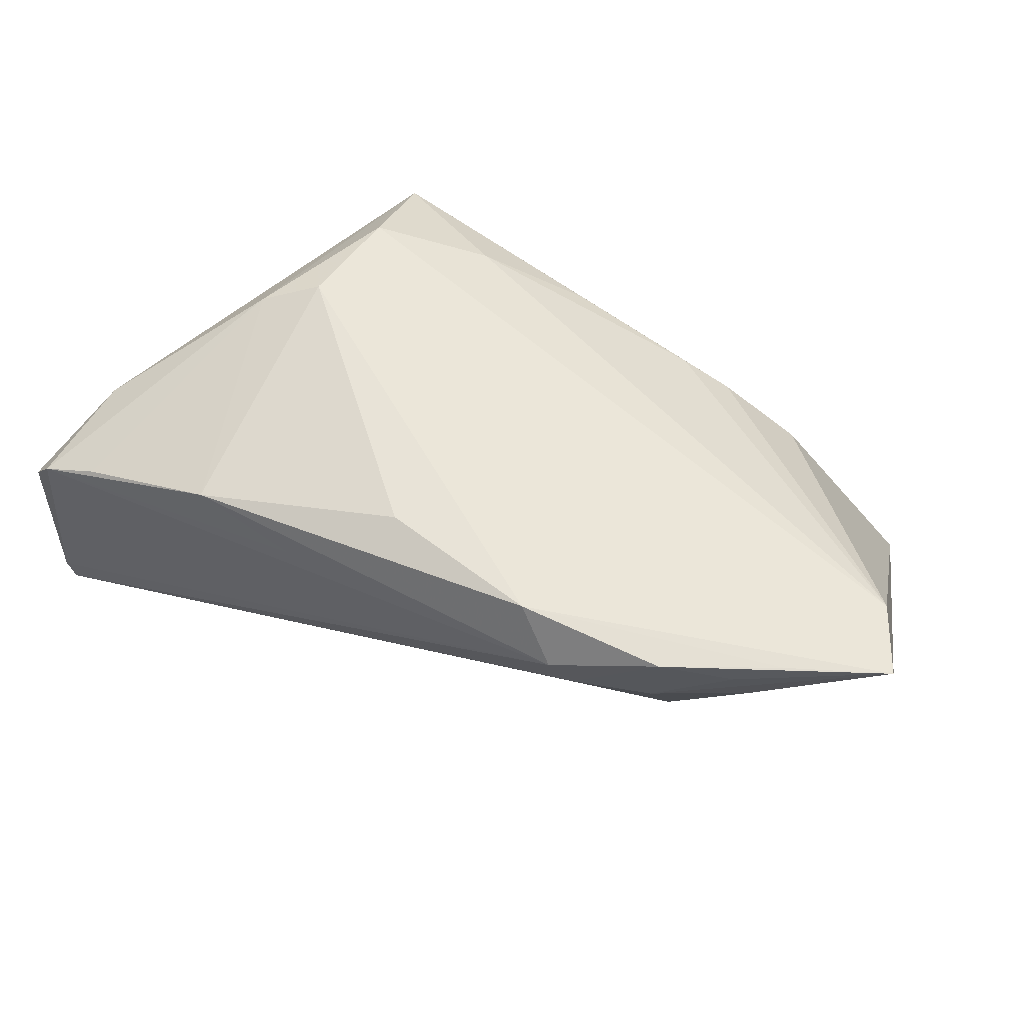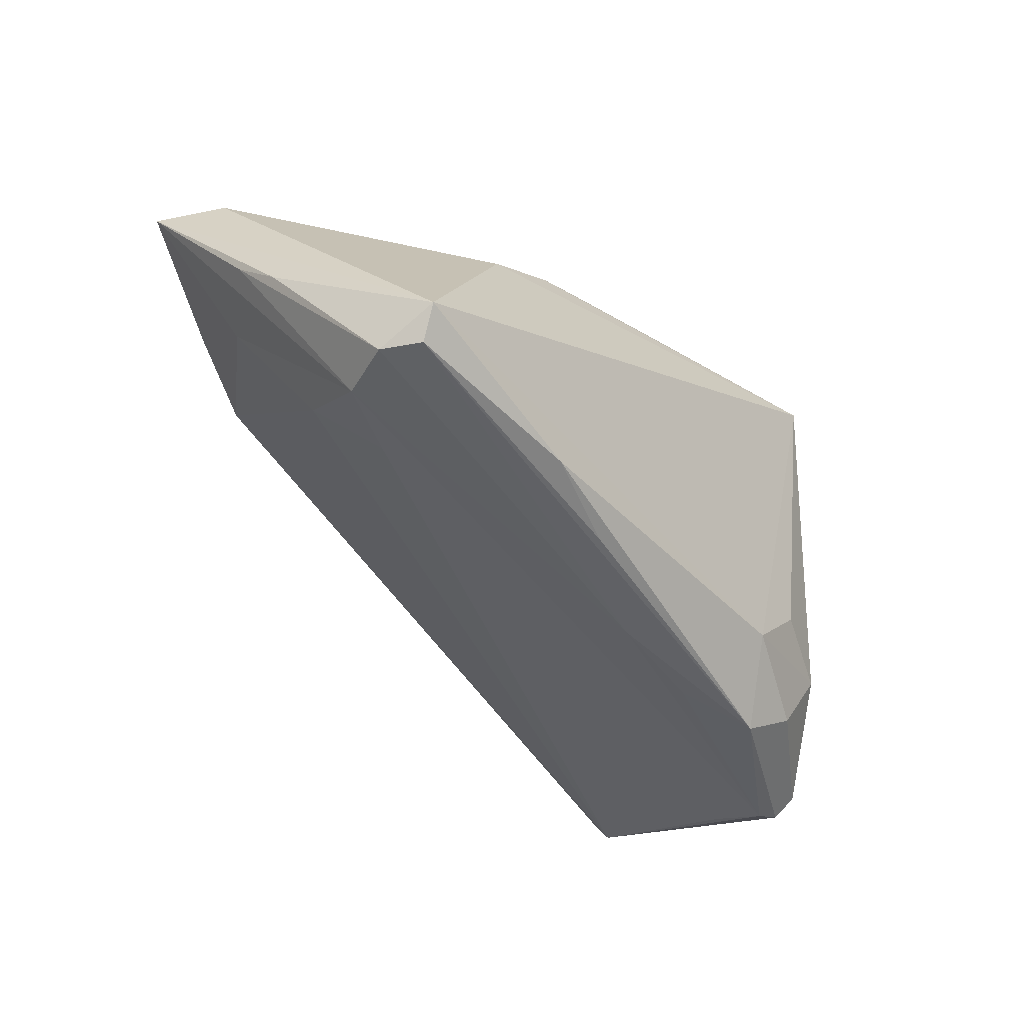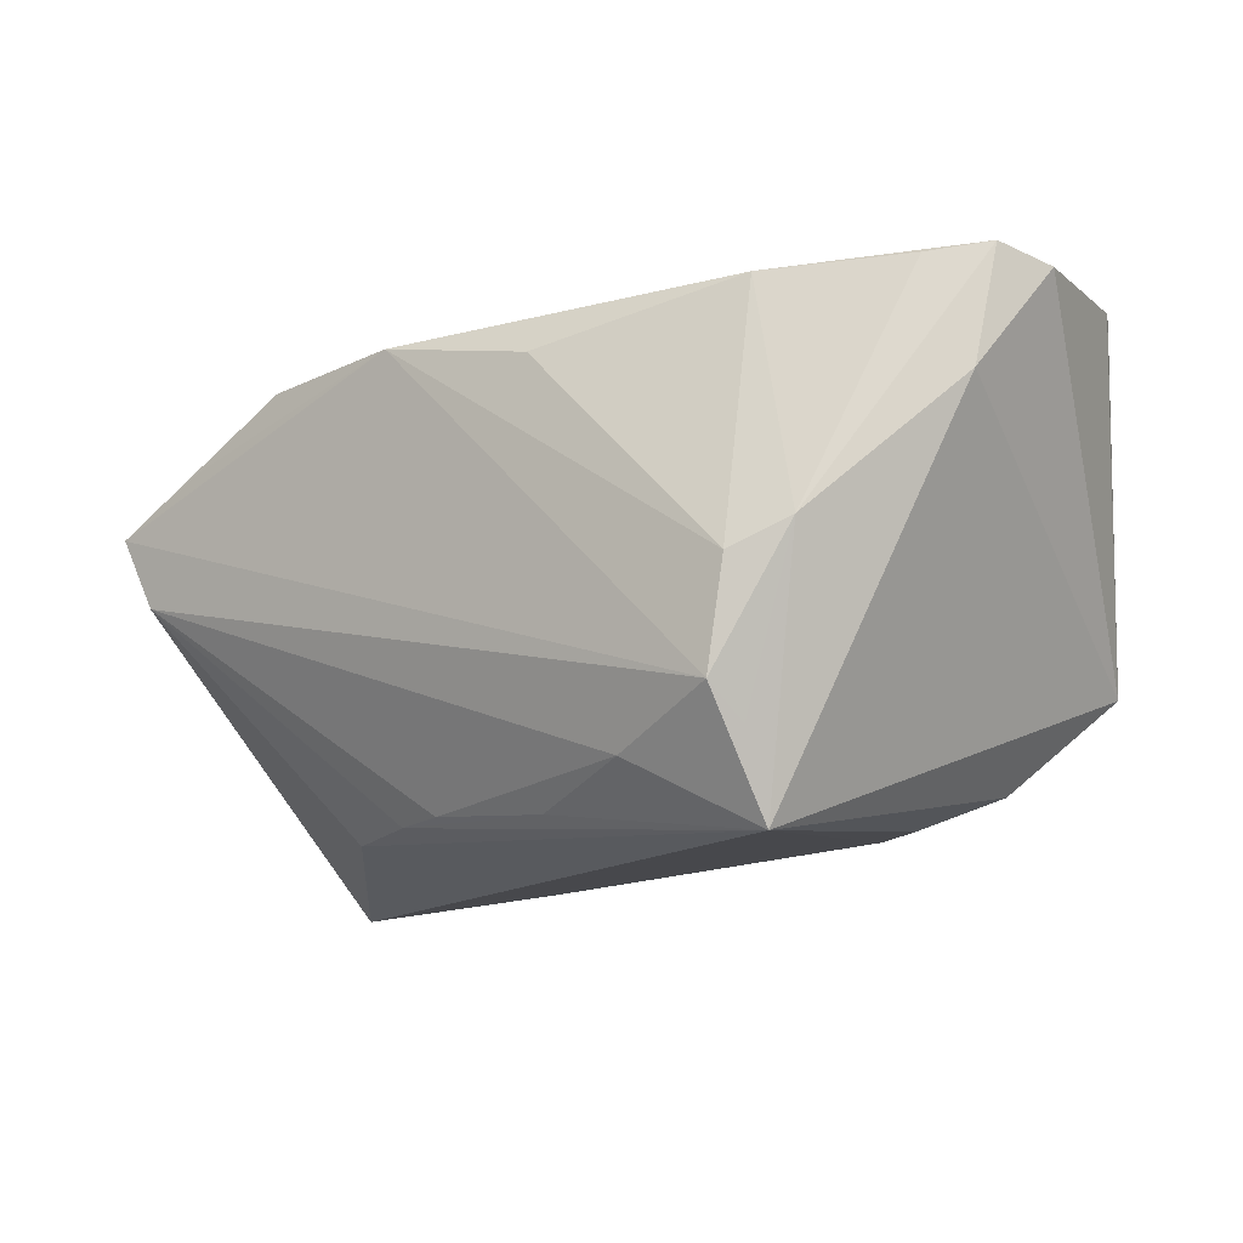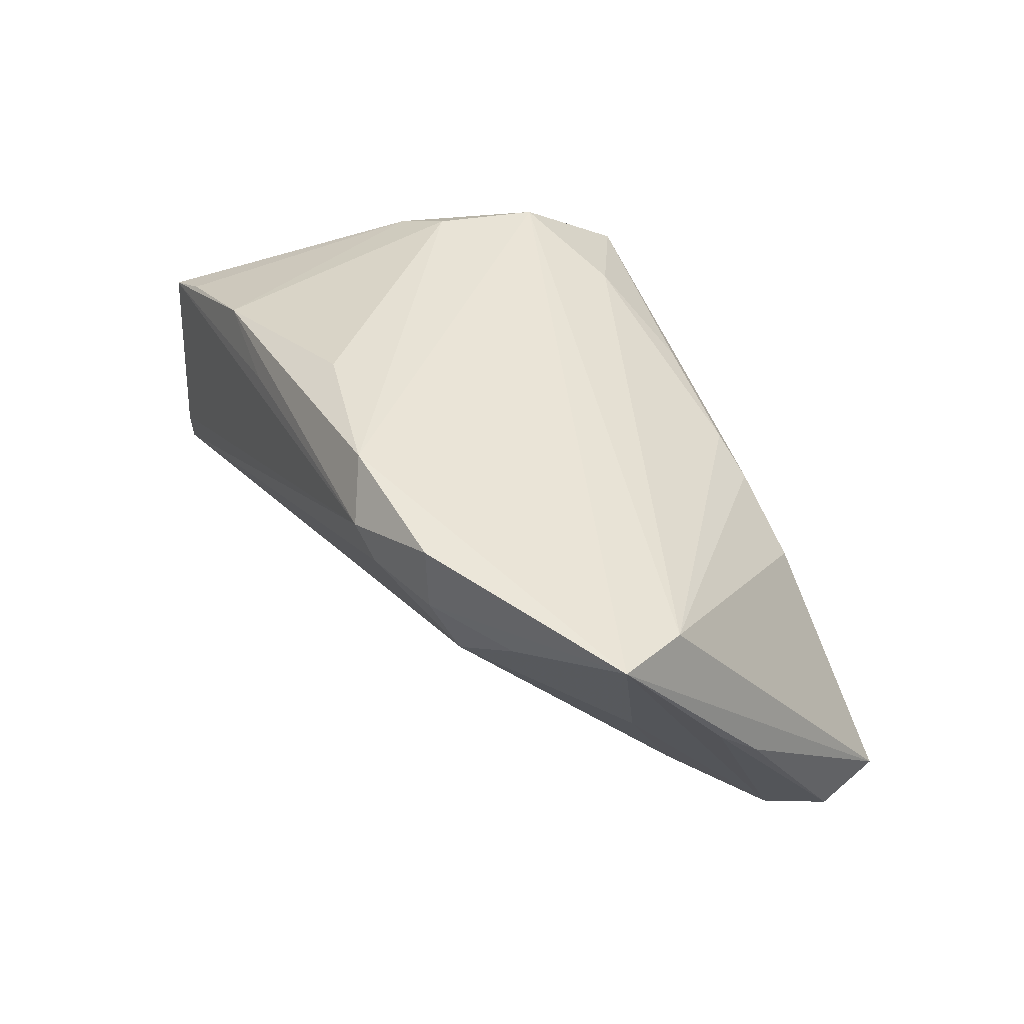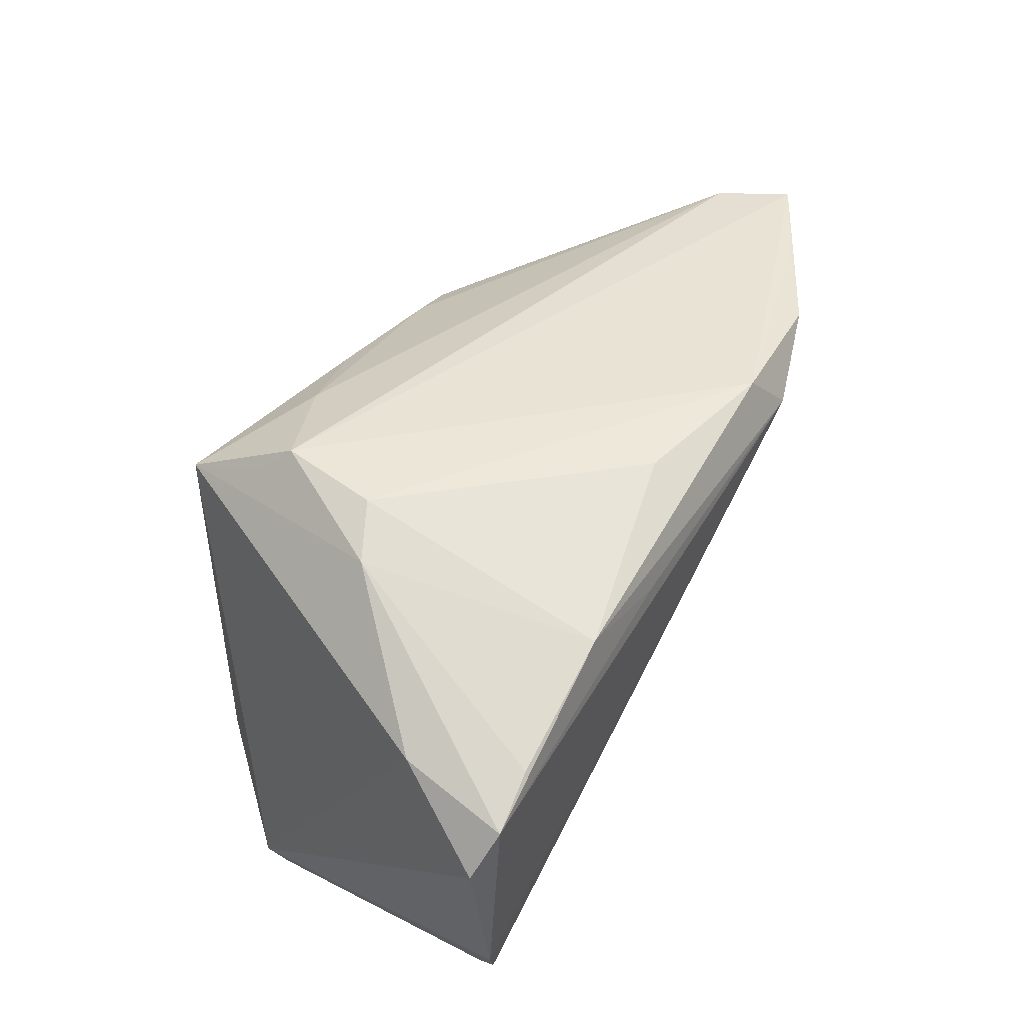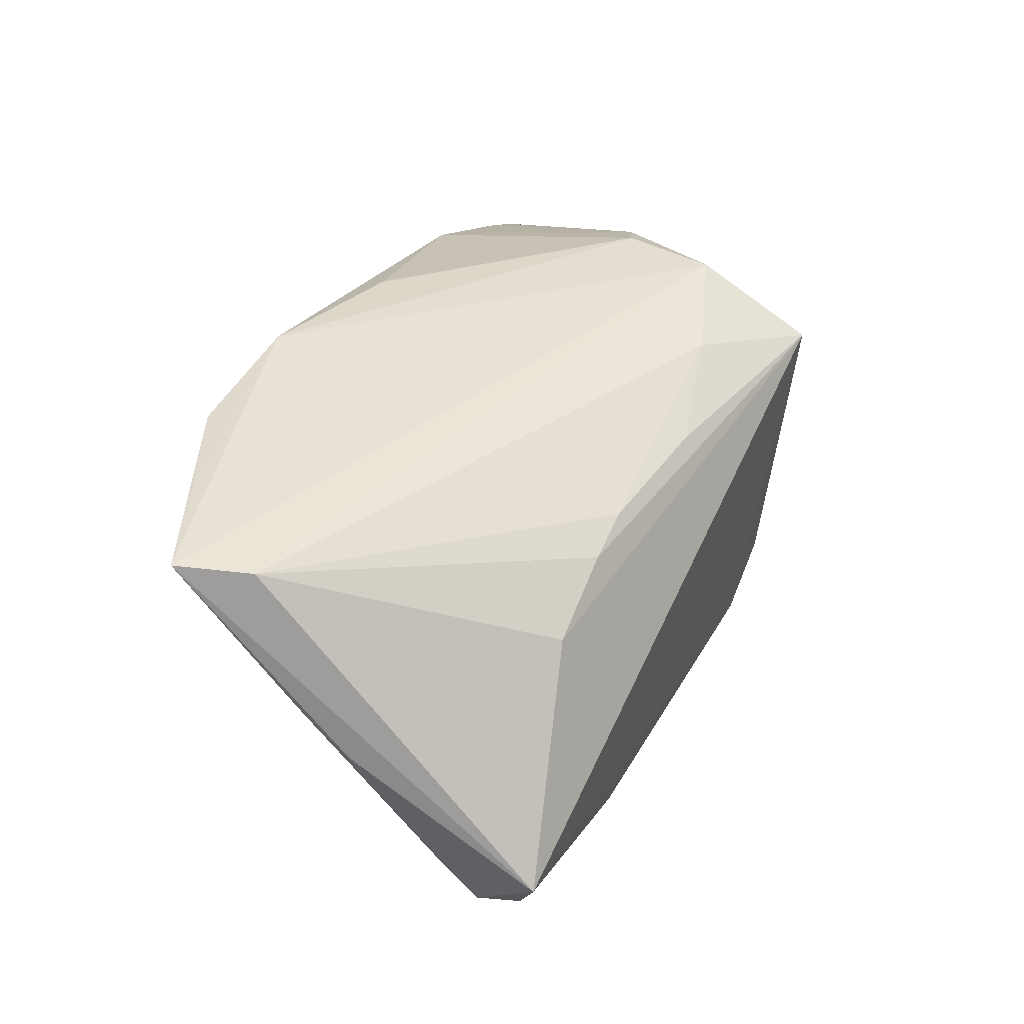
<metadata>
{"format":"obj","ext":"obj","renderer":"f3d","projection":"perspective","resolution":1024,"background":"white","views":[{"elev":57.1,"azim":26.0,"up":"+Y"},{"elev":-41.7,"azim":131.0,"up":"+Y"},{"elev":-13.7,"azim":-149.6,"up":"+Z"},{"elev":36.8,"azim":65.1,"up":"+Y"},{"elev":49.7,"azim":-59.5,"up":"+Y"},{"elev":32.6,"azim":119.4,"up":"+Y"}]}
</metadata>
<code>
v -0.04968 -0.02711 -0.009751
v 0.05361 0.02016 0.003872
v -0.03921 -0.01826 -0.02128
v -0.003225 -0.02805 -0.01655
v -0.02245 -0.02132 -0.02469
v -0.01426 0.02522 -0.02111
v -0.02973 0.0219 -0.02953
v -0.04885 -0.0295 -0.007181
v 0.04557 0.02243 0.01877
v -0.0456 -0.03059 -0.006602
v -0.01688 -0.02915 -0.015
v -0.05764 0.01025 0.02832
v 0.02241 0.01684 0.02877
v -0.02763 -0.03059 -0.01801
v -0.05161 0.01775 0.01622
v 0.04684 -0.022 -0.02753
v -0.05545 -0.01277 0.02996
v -0.02954 0.02639 -0.01954
v 0.04912 -0.02173 -0.02275
v -0.01697 0.02049 0.02976
v 0.01481 0.01543 -0.02375
v -0.0274 0.03029 -0.01546
v -0.02972 -0.0144 -0.02493
v 0.0423 0.01451 0.01951
v -0.001273 0.01869 -0.02521
v 0.03144 0.01554 0.02552
v -0.00465 0.02803 0.02328
v 0.03643 -0.02078 -0.01107
v -0.0466 0.01877 0.02926
v -0.0468 -0.02707 0.001485
v -0.03446 -0.02635 -0.01966
v 0.02288 -0.02351 -0.02759
v 0.01107 -0.02596 -0.02388
v -0.03632 0.02808 0.0005925
v 0.04045 0.02007 0.02162
v 0.04094 -0.01252 -0.003058
v 0.03288 0.008887 0.02224
v 0.05764 0.02076 0.01279
v 0.05363 -0.002424 -0.008028
v 0.04721 0.001936 0.005861
v 0.04602 -0.02119 -0.01534
v -0.02959 0.03059 -0.002779
v -0.05638 -0.009857 0.03008
v -0.05375 0.01591 0.03008
v -0.05434 -0.01589 0.02734
v -0.02968 0.0239 0.02882
v 0.05442 0.002651 -0.002239
v 0.03132 0.006755 -0.0247
v 0.03224 0.02415 0.02613
v 0.0147 0.02722 0.02741
v 0.01961 0.02088 0.03008
v 0.02121 0.01274 -0.02412
v 0.04811 -0.01824 -0.03008
f 38 22 50
f 2 22 38
f 2 48 52
f 38 53 2
f 53 48 2
f 7 48 53
f 52 48 7
f 1 43 12
f 39 53 38
f 15 1 12
f 7 1 15
f 42 50 22
f 50 51 49
f 22 2 6
f 6 7 22
f 5 7 53
f 12 43 44
f 44 43 51
f 44 15 12
f 51 43 17
f 45 37 17
f 17 1 45
f 43 1 17
f 31 1 3
f 3 1 7
f 3 5 31
f 38 41 47
f 47 39 38
f 53 39 19
f 19 16 53
f 19 47 41
f 39 47 19
f 22 7 18
f 50 42 27
f 34 42 22
f 22 18 34
f 15 44 34
f 7 15 34
f 34 18 7
f 38 50 9
f 9 49 38
f 50 49 9
f 36 37 45
f 24 37 38
f 21 2 52
f 21 6 2
f 53 16 32
f 32 5 53
f 46 51 50
f 50 27 46
f 46 27 42
f 42 34 46
f 51 17 13
f 13 17 37
f 13 49 51
f 7 5 23
f 23 3 7
f 5 3 23
f 16 19 4
f 4 19 41
f 41 10 4
f 4 10 11
f 28 36 45
f 41 36 28
f 28 10 41
f 38 37 40
f 37 36 40
f 40 41 38
f 40 36 41
f 38 49 35
f 7 6 25
f 6 21 25
f 52 7 25
f 25 21 52
f 20 44 51
f 51 46 20
f 20 46 44
f 29 34 44
f 44 46 29
f 29 46 34
f 37 24 26
f 26 13 37
f 26 24 38
f 38 35 26
f 49 13 26
f 26 35 49
f 45 1 8
f 8 10 45
f 8 1 31
f 11 10 14
f 14 8 31
f 10 8 14
f 31 5 14
f 5 32 14
f 14 4 11
f 16 4 14
f 45 10 30
f 30 28 45
f 10 28 30
f 33 32 16
f 16 14 33
f 33 14 32

</code>
